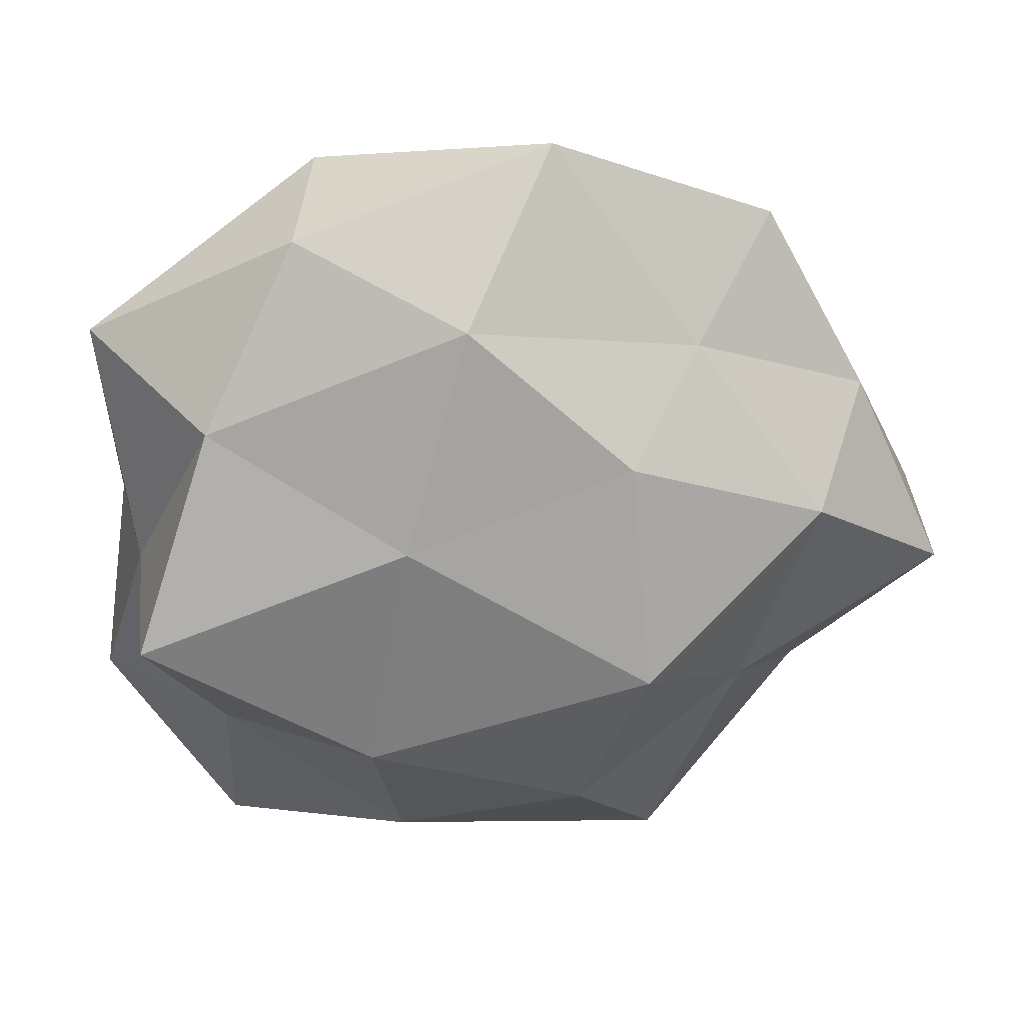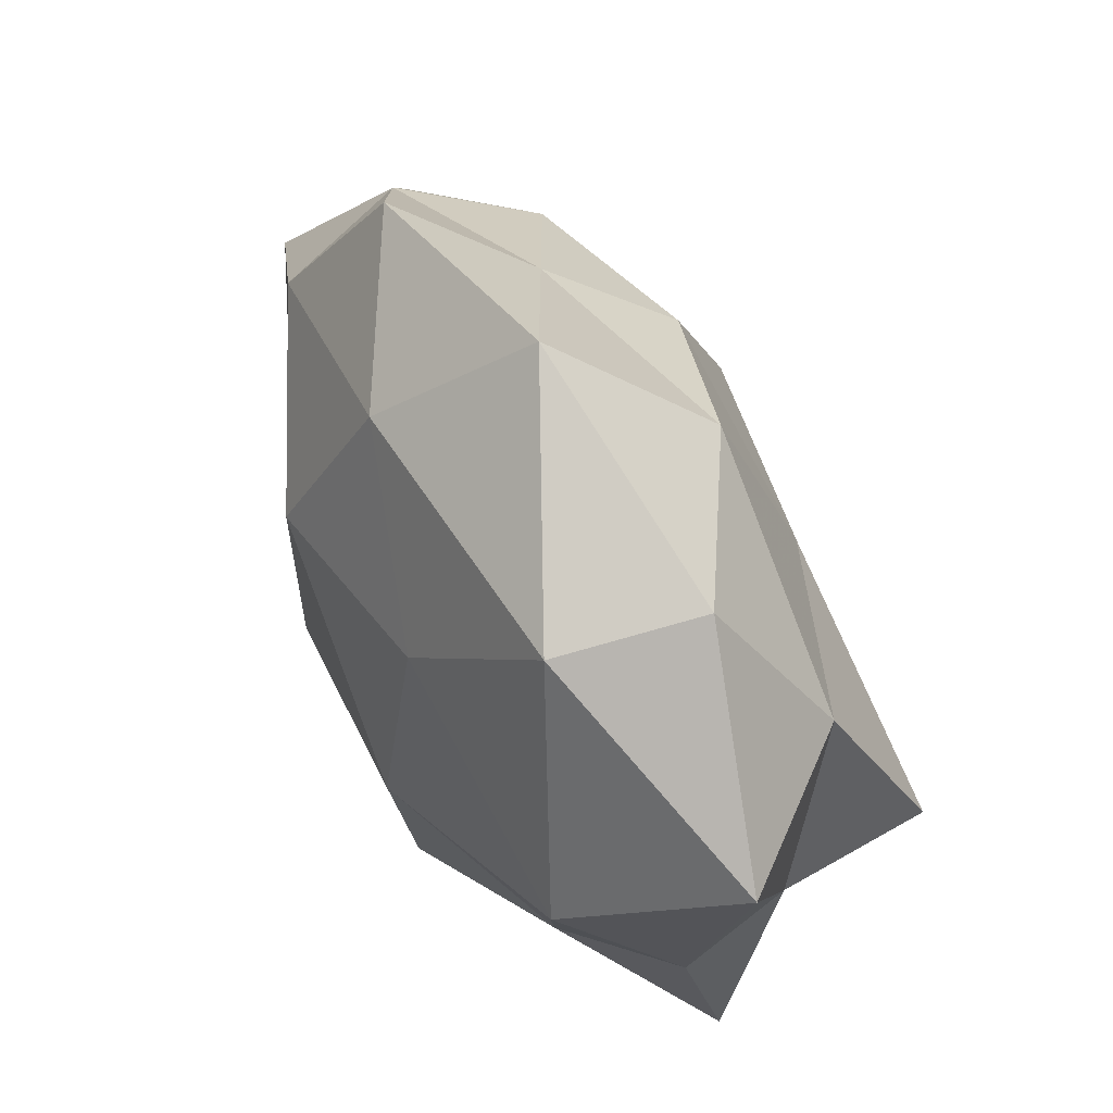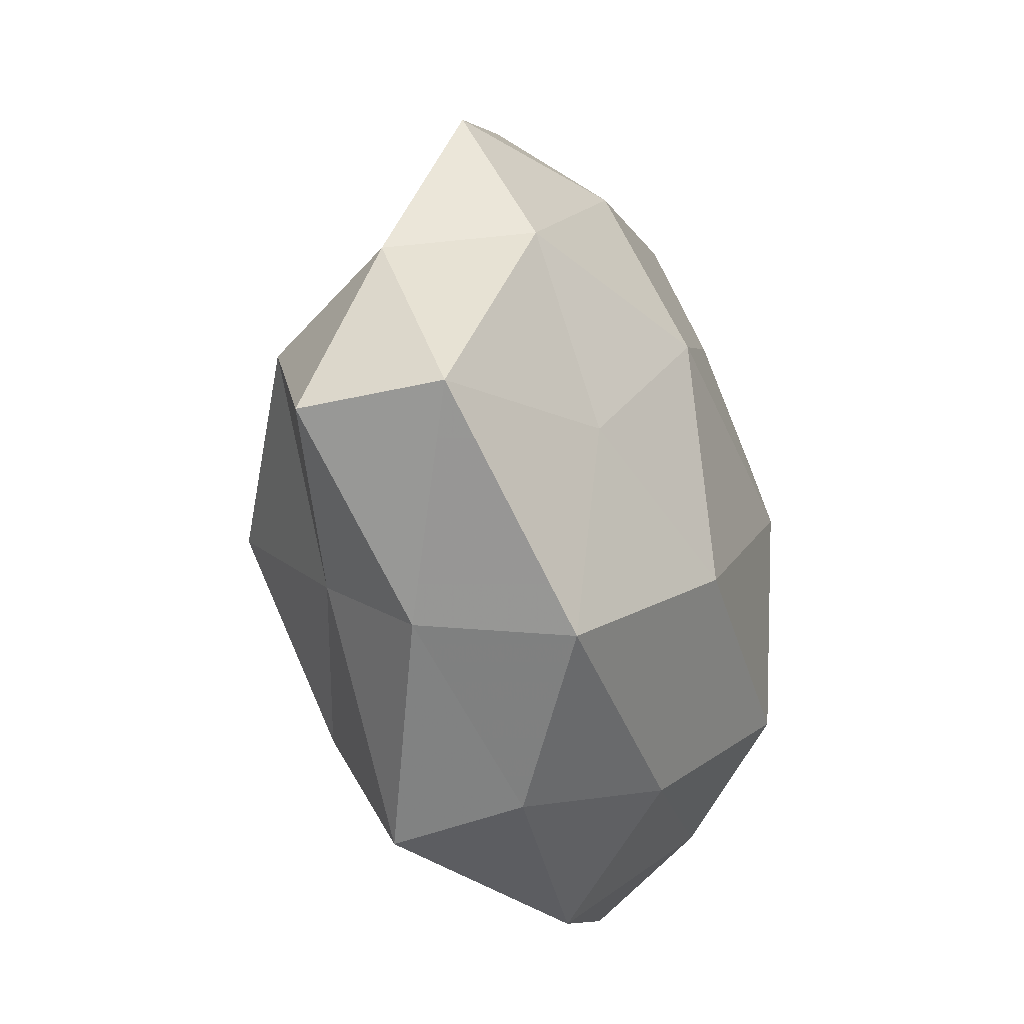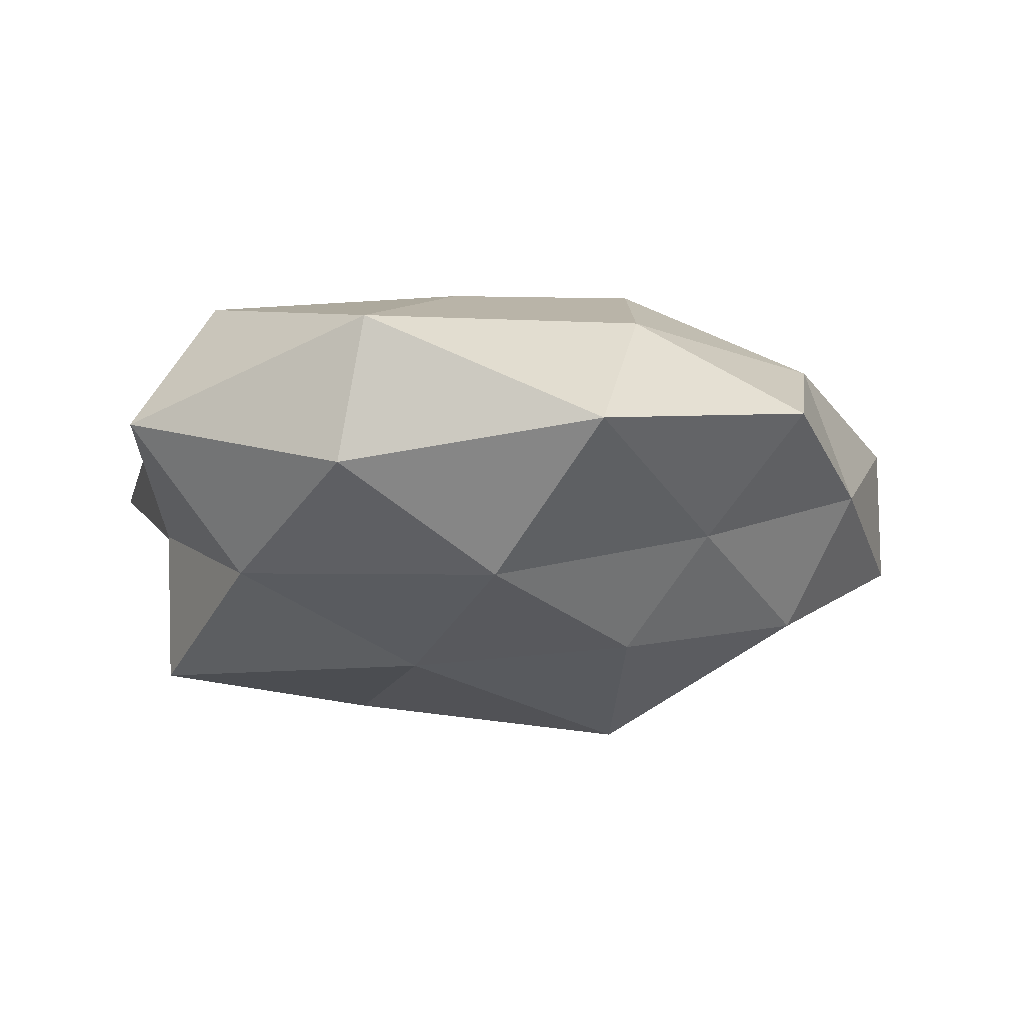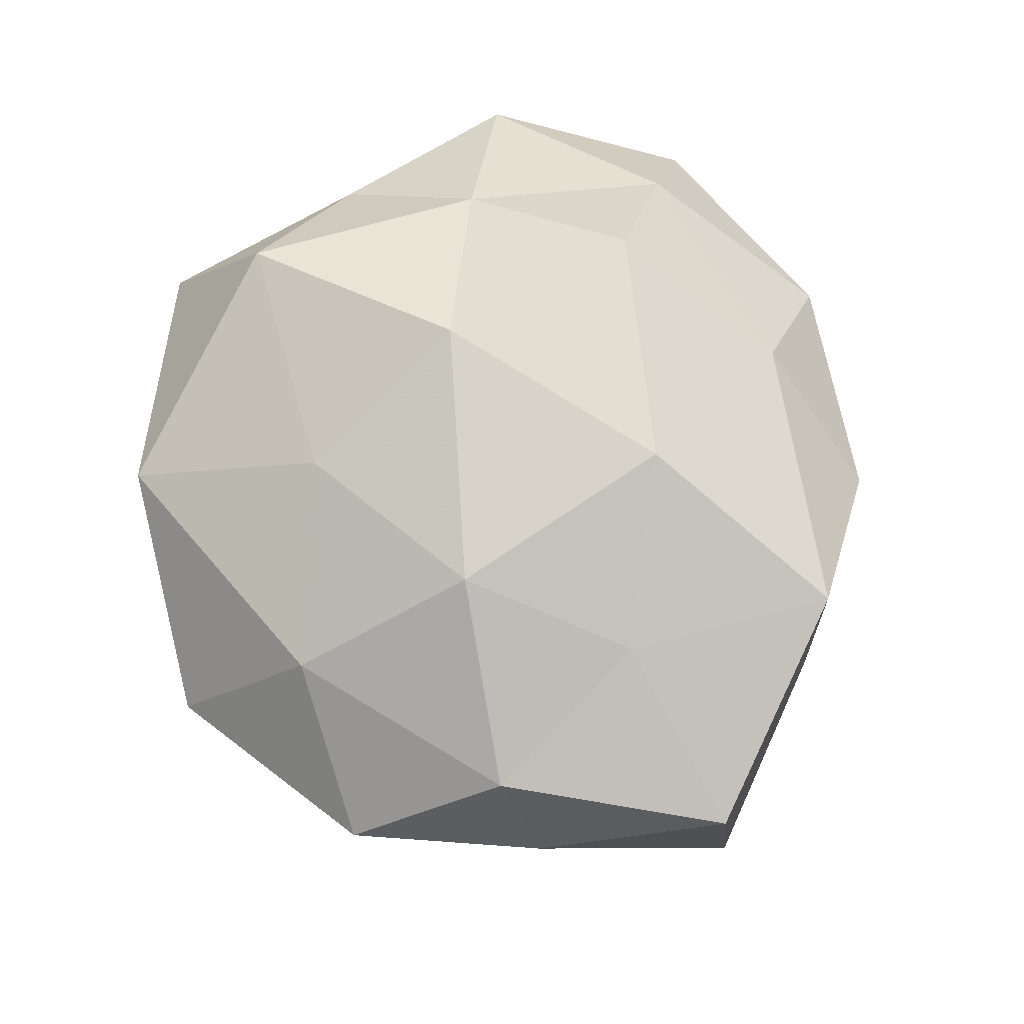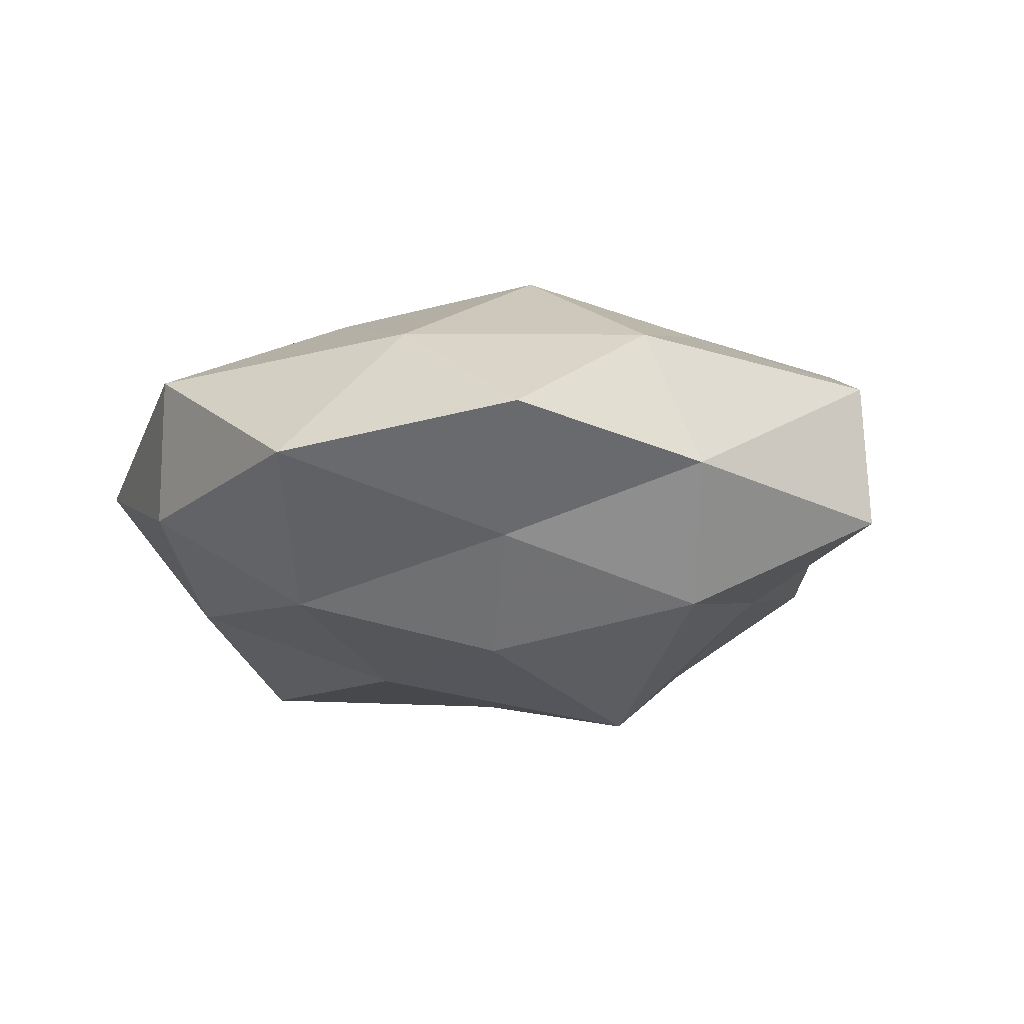
<metadata>
{"format":"obj","ext":"obj","renderer":"f3d","projection":"perspective","resolution":1024,"background":"white","views":[{"elev":33.8,"azim":175.8,"up":"+Y"},{"elev":70.3,"azim":62.5,"up":"+Y"},{"elev":-18.6,"azim":-71.5,"up":"+Y"},{"elev":-13.1,"azim":173.2,"up":"+Z"},{"elev":70.3,"azim":-117.2,"up":"+Z"},{"elev":-10.1,"azim":-141.9,"up":"+Z"}]}
</metadata>
<code>
v 0.02735 0.01887 -0.01284
v -0.02659 -0.0001644 0.01499
v -0.03281 -0.01921 -0.0007793
v -0.03183 0.008885 -0.01521
v 0.004025 -0.04043 0.0021
v -0.01693 -0.03557 -0.00837
v -0.04559 -0.001456 0.00677
v -0.02537 -0.0125 -0.01228
v 0.03075 0.01504 0.01635
v 0.002507 0.0299 -0.01462
v 0.03538 0.0002559 -0.005171
v 0.04075 -0.01912 0.003223
v 0.01835 0.03496 -0.004978
v -0.014 -0.003045 -0.02583
v 0.01607 0.03681 0.009294
v -0.01115 -0.0109 0.02188
v 0.02815 -0.03634 -0.001695
v -0.0138 0.01226 0.02035
v -0.01876 -0.03328 0.004956
v -0.01176 0.03038 0.01156
v -0.03086 -0.021 0.01396
v 0.01181 -0.01969 0.02137
v -0.008237 -0.02301 -0.01846
v -0.04589 -0.002575 -0.006962
v 0.02705 -0.009031 0.01414
v -0.0127 0.01716 -0.01934
v -0.02814 0.03296 0.001945
v 0.0104 0.001688 0.02279
v -0.006334 0.04277 -0.001889
v -0.004225 -0.0294 0.01425
v 0.02084 -0.02921 0.01072
v -0.03227 0.01775 0.01075
v 0.00996 -0.03166 -0.01128
v 0.0347 -0.0009953 -0.02038
v 0.00876 0.009373 -0.02046
v 0.03879 0.0228 0.00139
v 0.03764 0.001259 0.006322
v 0.005721 0.02006 0.01724
v -0.01993 0.02451 -0.008995
v 0.01284 -0.01421 -0.02143
v -0.03756 0.01583 -0.00248
v 0.02781 -0.01728 -0.009514
f 6 3 8
f 1 10 13
f 8 4 14
f 18 2 16
f 6 19 3
f 6 5 19
f 7 21 2
f 3 21 7
f 16 2 21
f 3 19 21
f 23 6 8
f 23 8 14
f 24 3 7
f 8 3 24
f 8 24 4
f 14 4 26
f 18 16 28
f 28 16 22
f 28 25 9
f 28 22 25
f 29 13 10
f 15 13 29
f 15 29 20
f 20 29 27
f 19 5 30
f 16 21 30
f 30 21 19
f 22 16 30
f 5 17 31
f 12 31 17
f 25 31 12
f 25 22 31
f 5 31 30
f 30 31 22
f 2 32 7
f 18 32 2
f 20 32 18
f 20 27 32
f 33 5 6
f 33 17 5
f 23 33 6
f 1 11 34
f 35 10 1
f 35 26 10
f 14 26 35
f 34 35 1
f 36 11 1
f 13 36 1
f 9 36 15
f 15 36 13
f 12 11 37
f 9 25 37
f 37 25 12
f 9 37 36
f 36 37 11
f 38 9 15
f 38 15 20
f 38 20 18
f 38 28 9
f 38 18 28
f 26 4 39
f 39 10 26
f 29 10 39
f 27 29 39
f 23 14 40
f 23 40 33
f 14 35 40
f 40 35 34
f 4 24 41
f 7 41 24
f 32 41 7
f 32 27 41
f 4 41 39
f 39 41 27
f 42 11 12
f 17 42 12
f 33 42 17
f 42 34 11
f 40 42 33
f 40 34 42

</code>
